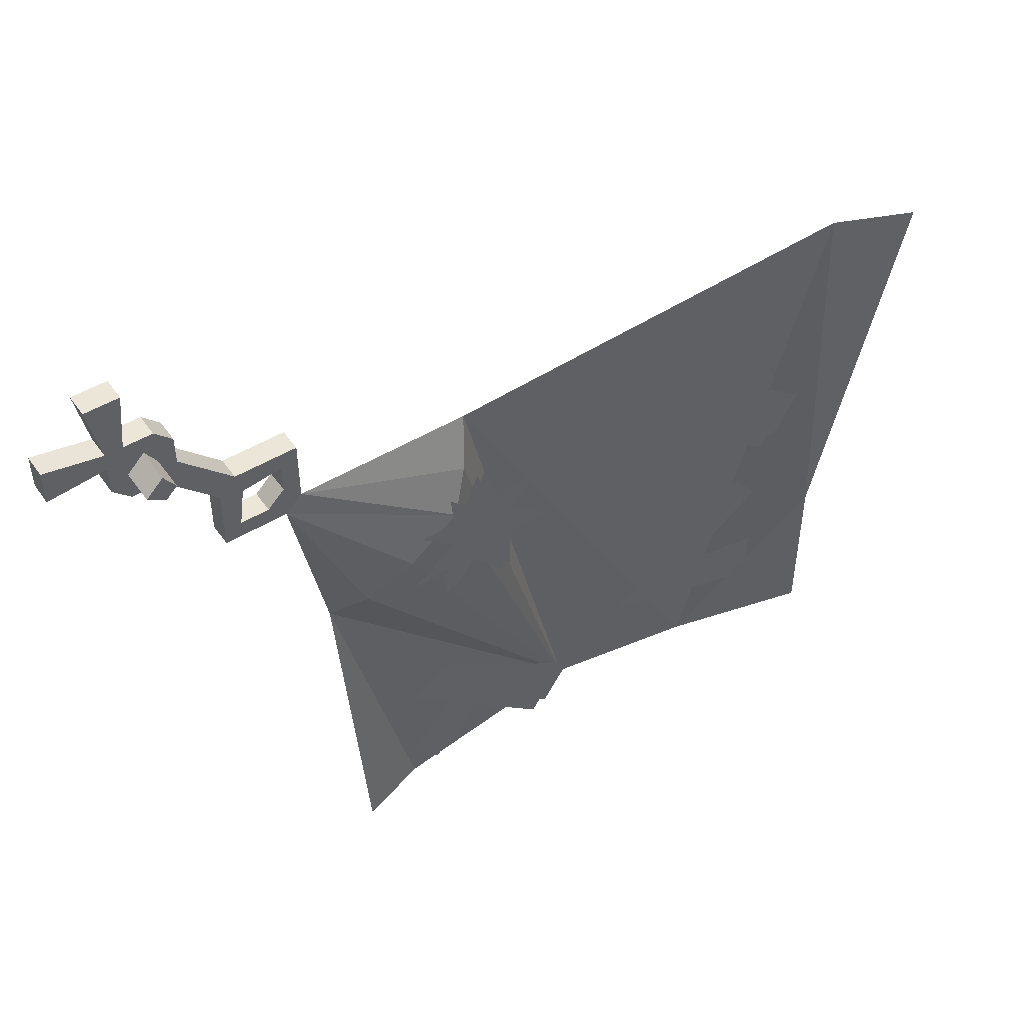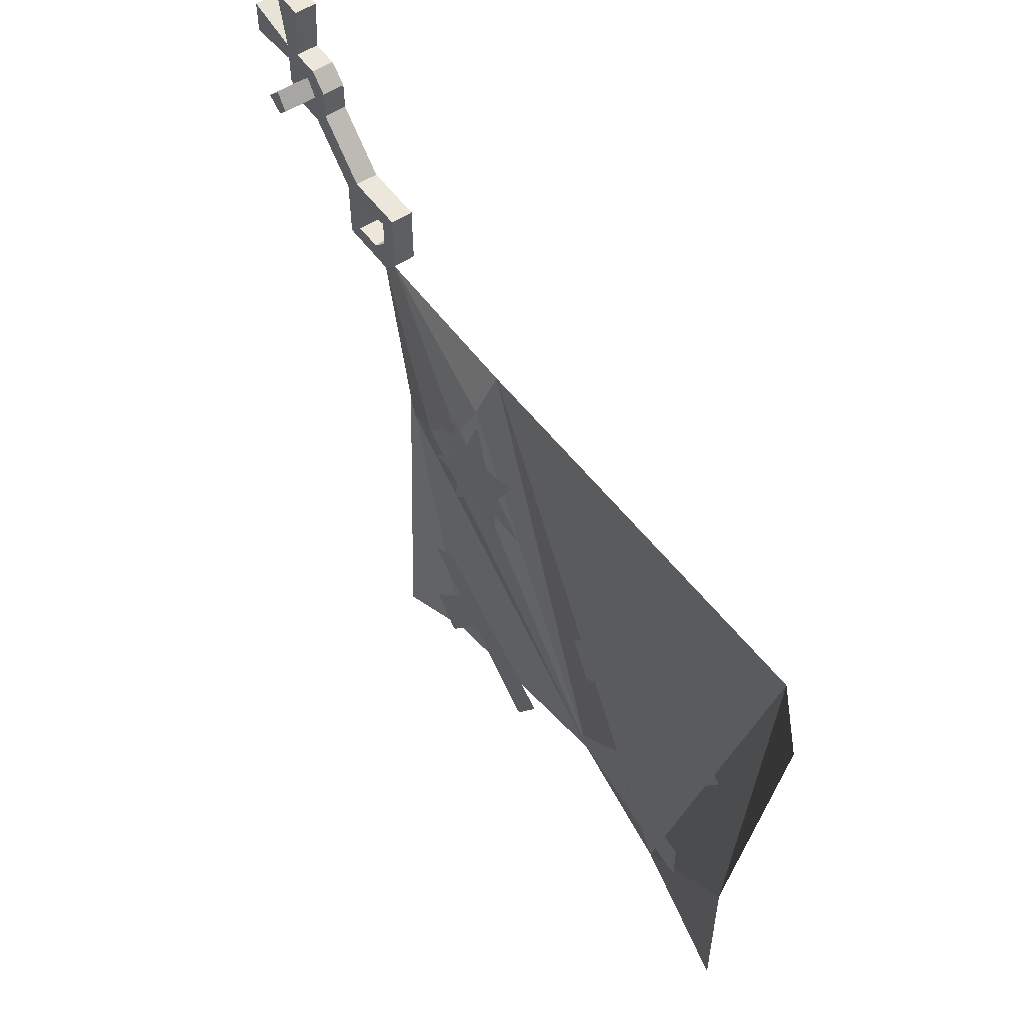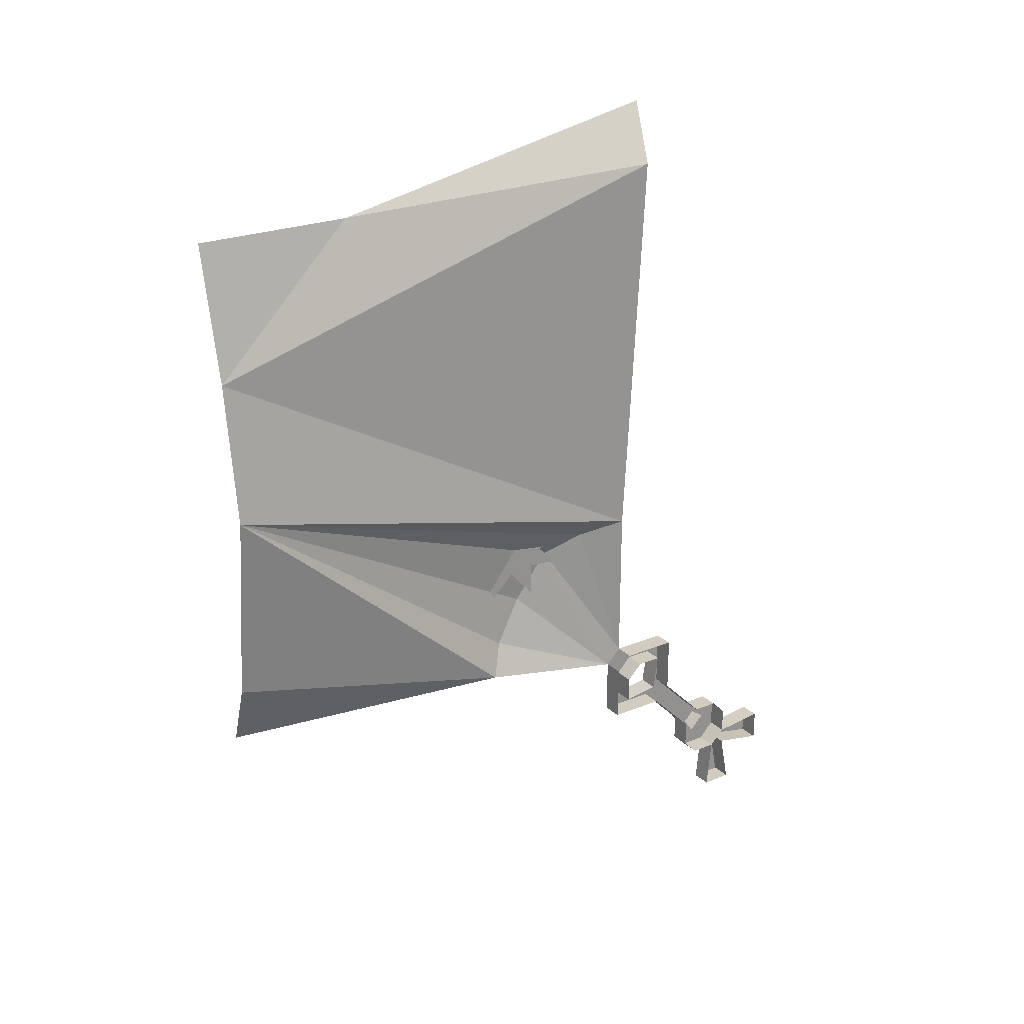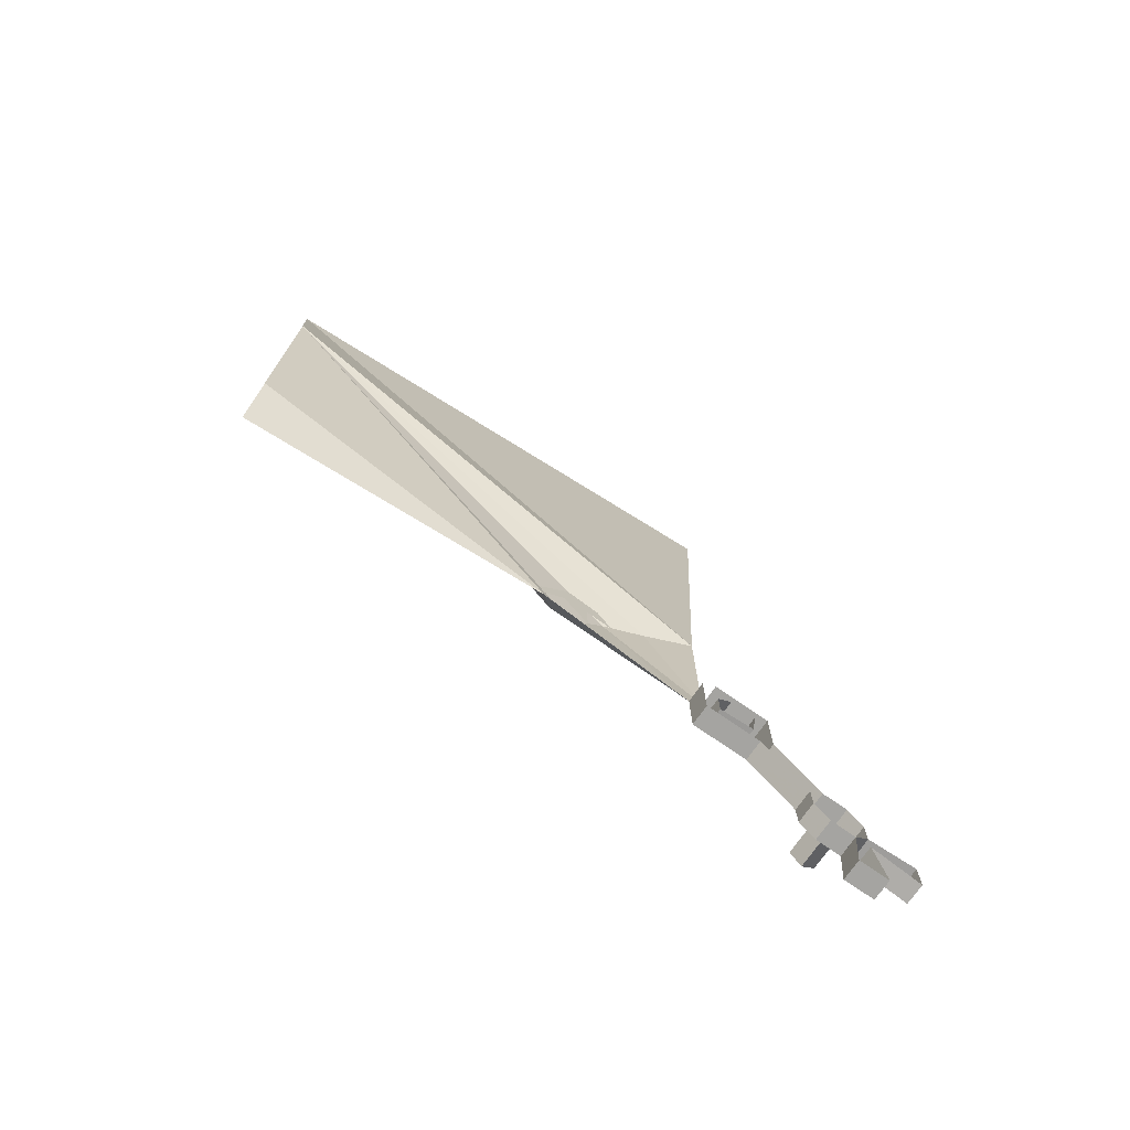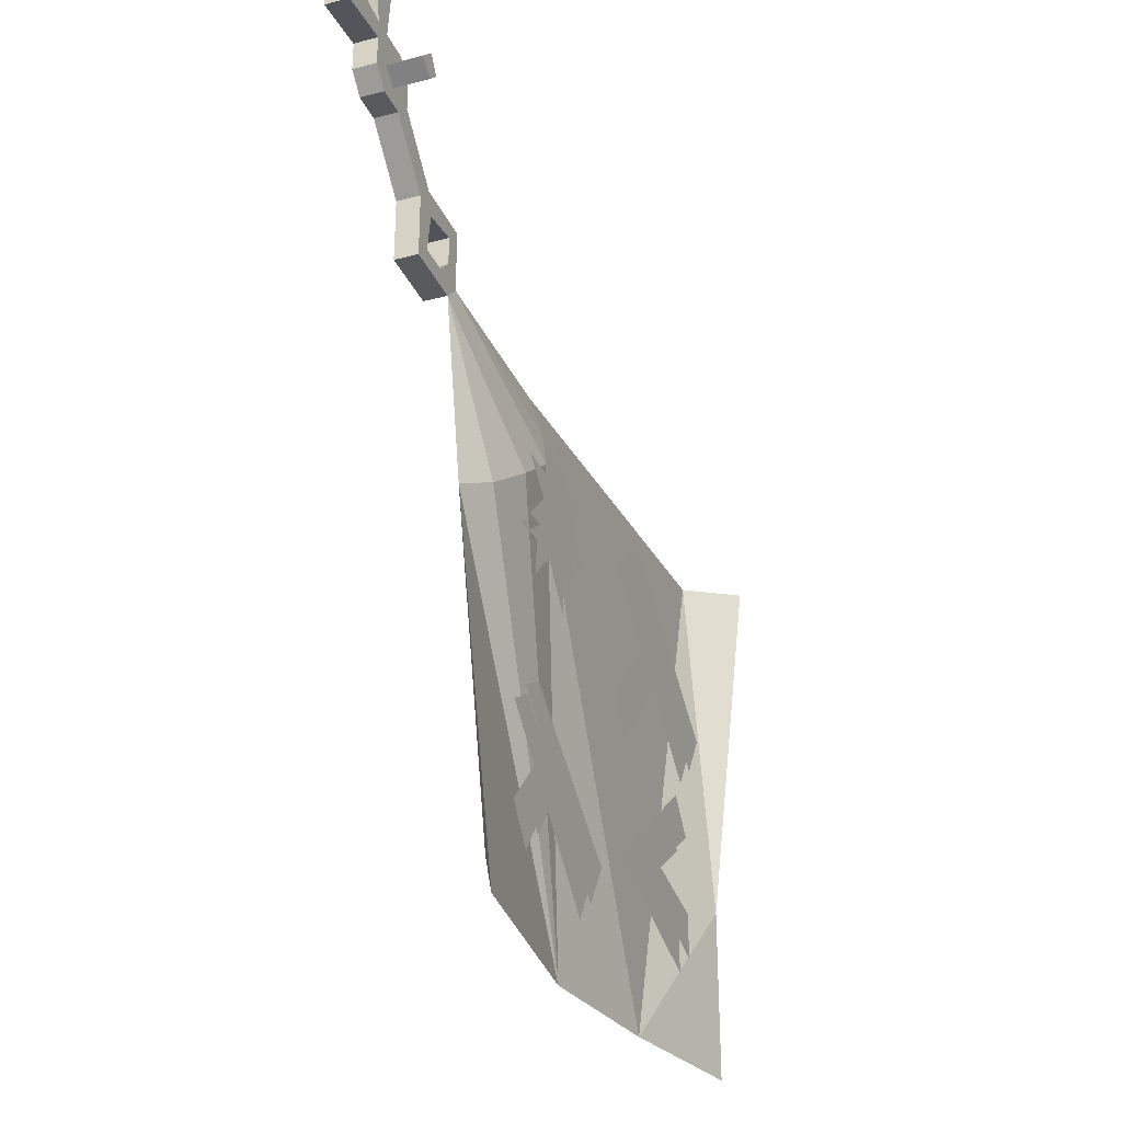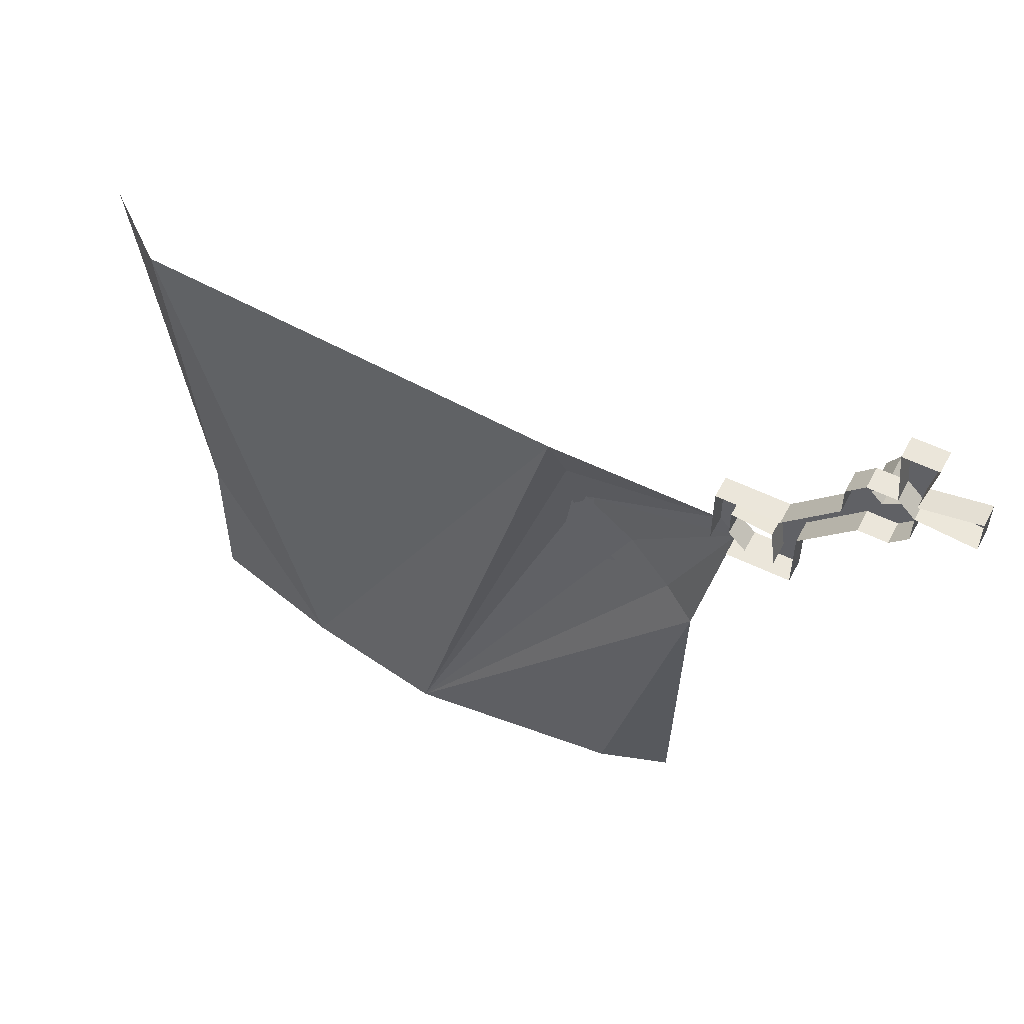
<metadata>
{"format":"obj","ext":"obj","renderer":"f3d","projection":"perspective","resolution":1024,"background":"white","views":[{"elev":49.1,"azim":56.3,"up":"+Z"},{"elev":53.8,"azim":144.8,"up":"+Z"},{"elev":23.9,"azim":-124.4,"up":"+Y"},{"elev":-73.3,"azim":-124.8,"up":"+Y"},{"elev":-30.5,"azim":20.7,"up":"+Z"},{"elev":54.8,"azim":-62.5,"up":"+Z"}]}
</metadata>
<code>
o unused/4638
v -56 -170 -1
v -56 -165 -2
v -56 -165 3
v -56 -171 9
v -56 -159 -2
v -56 -154 7
v -56 -166 -7
v -56 -159 -15
v -56 -177 -8
v -56 -170 -3
v -56 -165 -1
v -56 -168 3
v -56 -177 3
v -56 -161 2
v -56 -164 13
v -56 -164 -6
v -56 -152 -6
v -56 -171 -14
v -55 -169 1
v -55 -164 0
v -55 -164 5
v -55 -170 11
v -55 -158 0
v -55 -153 9
v -55 -165 -5
v -55 -158 -13
v -55 -176 -6
v -55 -169 -1
v -55 -164 1
v -55 -167 5
v -55 -176 5
v -55 -160 4
v -55 -163 15
v -55 -163 -4
v -55 -151 -4
v -55 -170 -12
v -55 -177 -36
v -55 -150 -60
v -55 -145 -52
v -55 -172 -33
v -55 -177 -52
v -55 -172 -58
v -55 -162 -44
v -55 -167 -41
v -55 -131 -42
v -55 -102 -51
v -55 -102 -43
v -55 -117 -40
v -55 -107 -23
v -55 -102 -29
v -55 -133 13
v -55 -99 -15
v -55 -94 -7
v -55 -123 15
v -55 -133 -13
v -55 -129 -21
v -55 -111 2
v -55 -116 4
v -56 -179 -39
v -56 -152 -63
v -56 -147 -55
v -56 -174 -36
v -56 -179 -55
v -56 -174 -61
v -56 -164 -47
v -56 -169 -44
v -56 -133 -45
v -56 -104 -54
v -56 -104 -46
v -56 -119 -43
v -56 -109 -26
v -56 -104 -32
v -56 -135 10
v -56 -101 -18
v -56 -96 -10
v -56 -125 12
v -56 -135 -16
v -56 -131 -24
v -56 -113 -1
v -56 -118 1
v -60 -192 -9
v -60 -177 -68
v -64 -140 -68
v -56 -189 -68
v -57 -186 -6
v -55 -178 0
v -55 -169 7
v -60 -198 21
v -60 -195 24
v -60 -201 24
v -60 -209 21
v -64 -209 21
v -64 -198 21
v -57 -166 15
v -60 -164 24
v -59 -87 29
v -60 -114 -68
v -54 -89 -38
v -54 -89 -68
v -51 -76 32
v -54 -220 49
v -54 -218 46
v -60 -218 46
v -60 -220 49
v -54 -223 46
v -54 -220 44
v -60 -220 44
v -60 -218 41
v -60 -215 44
v -60 -215 49
v -60 -218 52
v -60 -223 52
v -60 -223 46
v -60 -223 41
v -64 -223 41
v -64 -218 41
v -60 -209 32
v -60 -206 35
v -64 -206 35
v -64 -215 44
v -64 -215 49
v -64 -218 52
v -64 -223 52
v -60 -226 49
v -60 -226 44
v -64 -226 44
v -64 -226 49
v -64 -209 32
v -60 -206 24
v -60 -205 31
v -60 -195 35
v -64 -195 35
v -60 -198 32
v -64 -205 31
v -64 -198 32
v -60 -198 27
v -64 -195 24
v -64 -198 27
v -64 -201 24
v -64 -206 24
v -60 -226 52
v -60 -236 54
v -60 -236 48
v -60 -228 62
v -64 -226 52
v -64 -236 54
v -64 -236 48
v -60 -222 62
v -64 -228 62
v -64 -222 62
f 1 2 3
f 1 3 4
f 2 5 6
f 2 6 3
f 7 8 5
f 7 5 2
f 7 2 9
f 9 2 1
f 10 11 12
f 10 12 13
f 11 14 15
f 11 15 12
f 16 17 14
f 16 14 11
f 16 11 18
f 18 11 10
f 19 20 21
f 19 21 22
f 20 23 24
f 20 24 21
f 25 26 23
f 25 23 20
f 25 20 27
f 27 20 19
f 28 29 30
f 28 30 31
f 29 32 33
f 29 33 30
f 34 35 32
f 34 32 29
f 34 29 36
f 36 29 28
f 37 38 39
f 37 39 40
f 41 42 43
f 41 43 44
f 45 46 47
f 45 47 48
f 45 48 49
f 49 48 50
f 51 52 53
f 51 53 54
f 55 56 57
f 55 57 58
f 59 60 61
f 59 61 62
f 63 64 65
f 63 65 66
f 67 68 69
f 67 69 70
f 67 70 71
f 71 70 72
f 73 74 75
f 73 75 76
f 77 78 79
f 77 79 80
f 81 82 83
f 81 83 82
f 81 82 84
f 81 84 82
f 83 81 85
f 83 85 86
f 83 86 87
f 83 87 86
f 83 86 85
f 83 85 81
f 81 85 88
f 81 88 85
f 85 88 86
f 85 86 88
f 88 86 87
f 88 87 89
f 88 89 90
f 88 90 91
f 88 91 92
f 88 92 93
f 87 94 83
f 87 83 94
f 87 94 89
f 87 89 94
f 94 89 95
f 94 95 83
f 94 83 95
f 94 95 89
f 95 96 97
f 95 97 83
f 95 83 97
f 95 97 96
f 96 97 98
f 96 98 97
f 97 98 99
f 97 99 98
f 96 100 98
f 96 98 100
f 101 102 103
f 101 103 104
f 101 104 105
f 101 105 106
f 101 106 102
f 102 106 107
f 102 107 103
f 103 107 108
f 103 108 109
f 103 109 110
f 103 110 104
f 104 110 111
f 104 111 112
f 104 112 113
f 104 113 105
f 105 113 106
f 106 113 107
f 107 113 114
f 107 114 108
f 108 114 115
f 108 115 116
f 108 116 117
f 108 117 118
f 108 118 109
f 109 118 119
f 109 119 120
f 109 120 121
f 109 121 110
f 110 121 111
f 111 121 122
f 111 122 112
f 112 122 123
f 112 123 124
f 112 124 113
f 113 124 125
f 113 125 114
f 114 125 126
f 114 126 115
f 125 124 127
f 125 127 126
f 124 123 127
f 117 116 128
f 117 128 91
f 117 91 129
f 117 129 130
f 117 130 118
f 118 130 131
f 118 131 132
f 118 132 119
f 133 130 134
f 133 134 135
f 133 135 136
f 133 136 89
f 133 89 131
f 133 131 130
f 131 89 137
f 131 137 132
f 136 135 138
f 136 138 139
f 136 139 90
f 136 90 89
f 136 89 90
f 136 90 139
f 136 139 138
f 129 90 139
f 129 139 140
f 129 140 130
f 130 140 134
f 90 129 91
f 91 128 92
f 141 142 143
f 141 143 124
f 141 124 112
f 141 112 144
f 141 144 145
f 141 145 146
f 141 146 142
f 142 146 143
f 143 146 147
f 143 147 124
f 124 147 127
f 112 148 144
f 144 148 149
f 144 149 145
f 148 150 149
f 150 148 123
f 123 148 112
f 90 89 88
f 88 89 87
f 88 87 86

</code>
